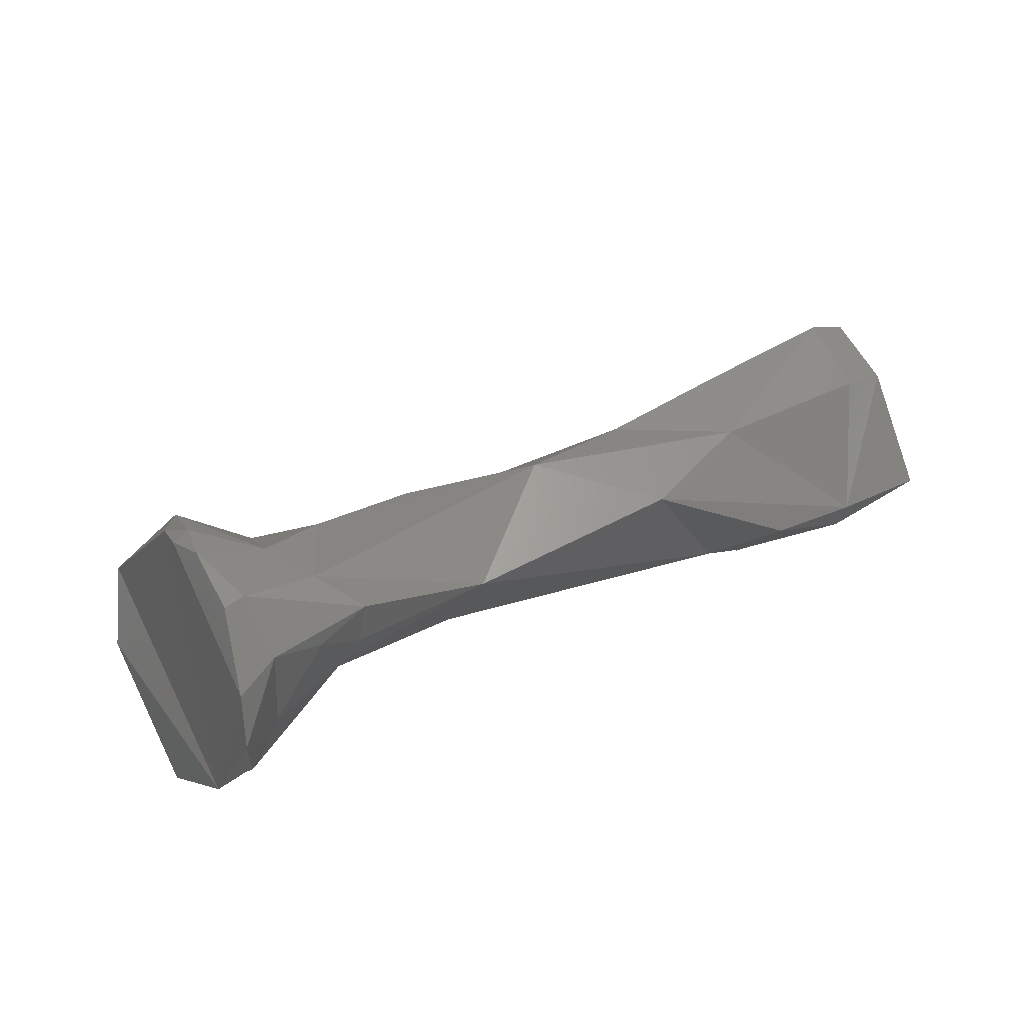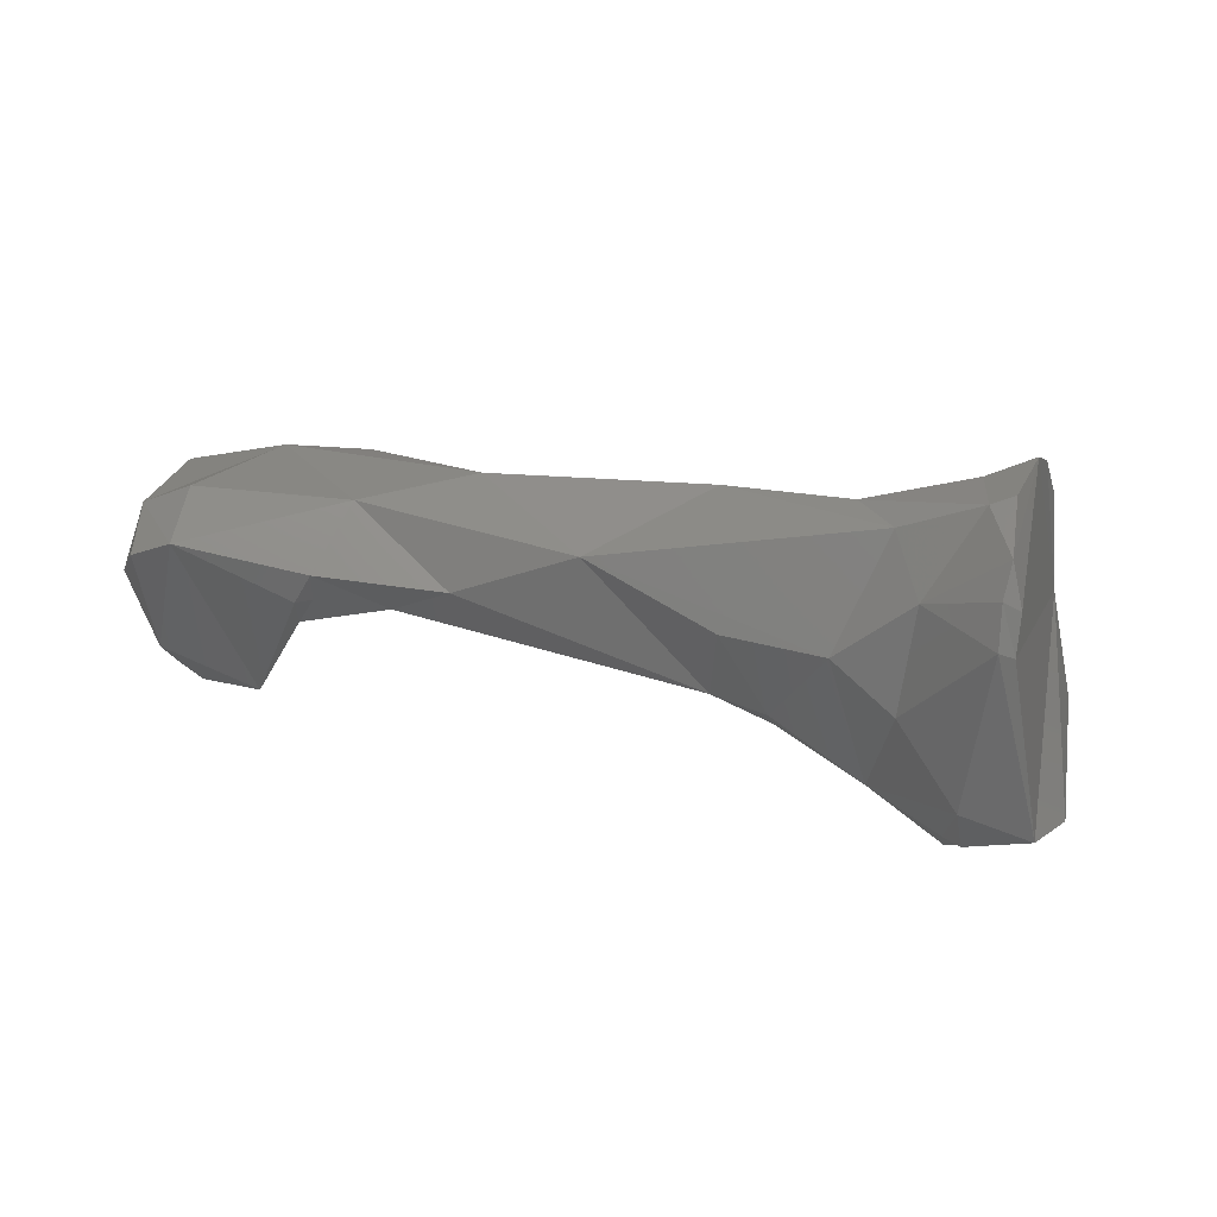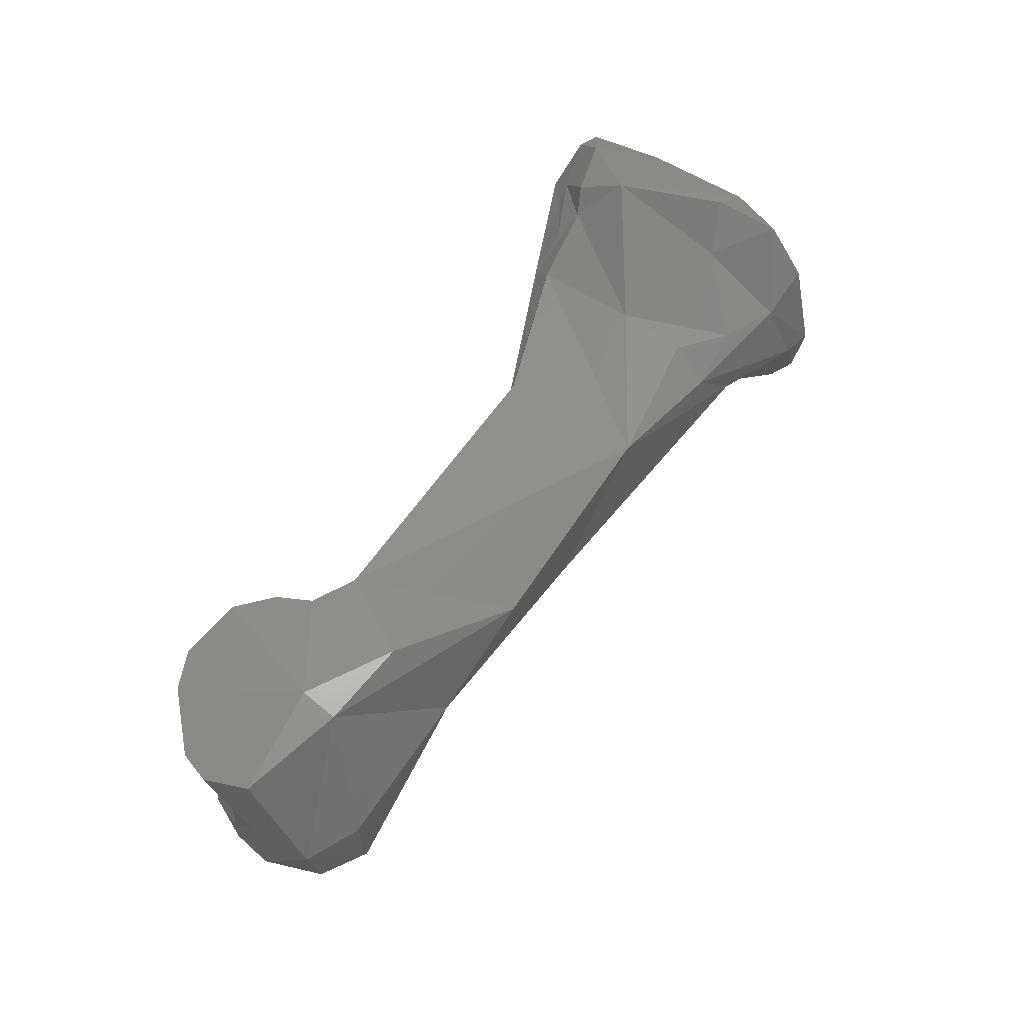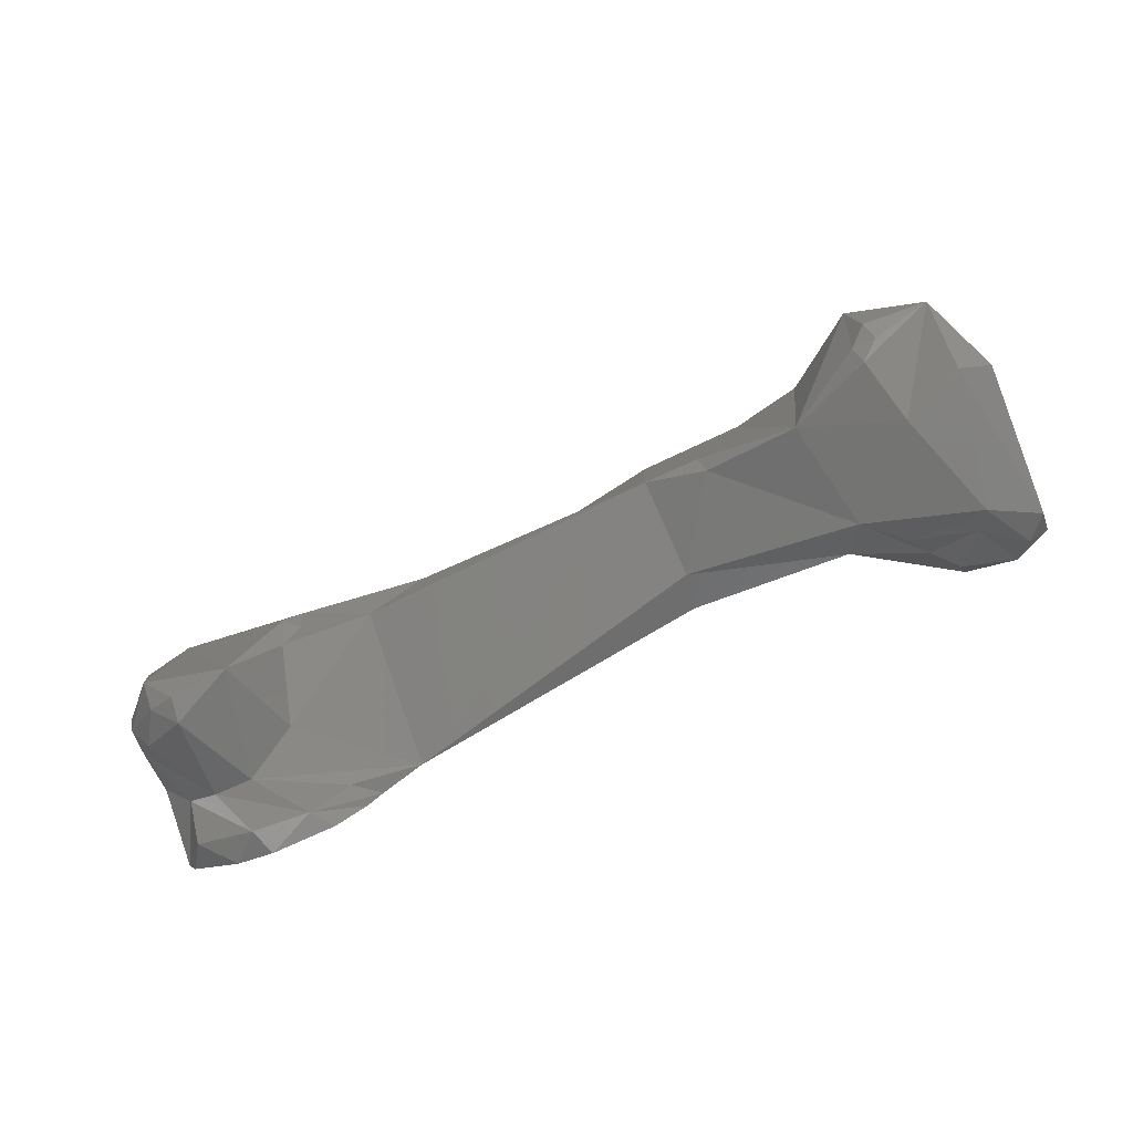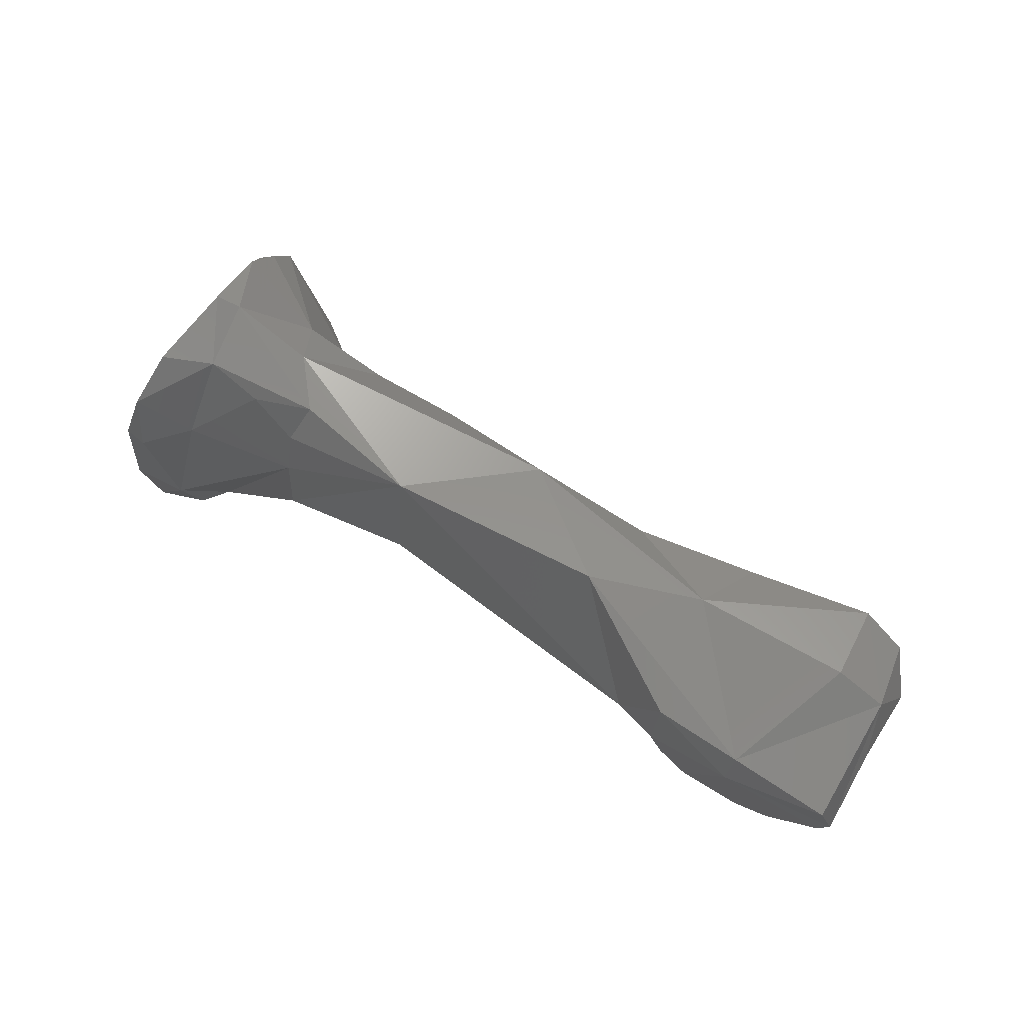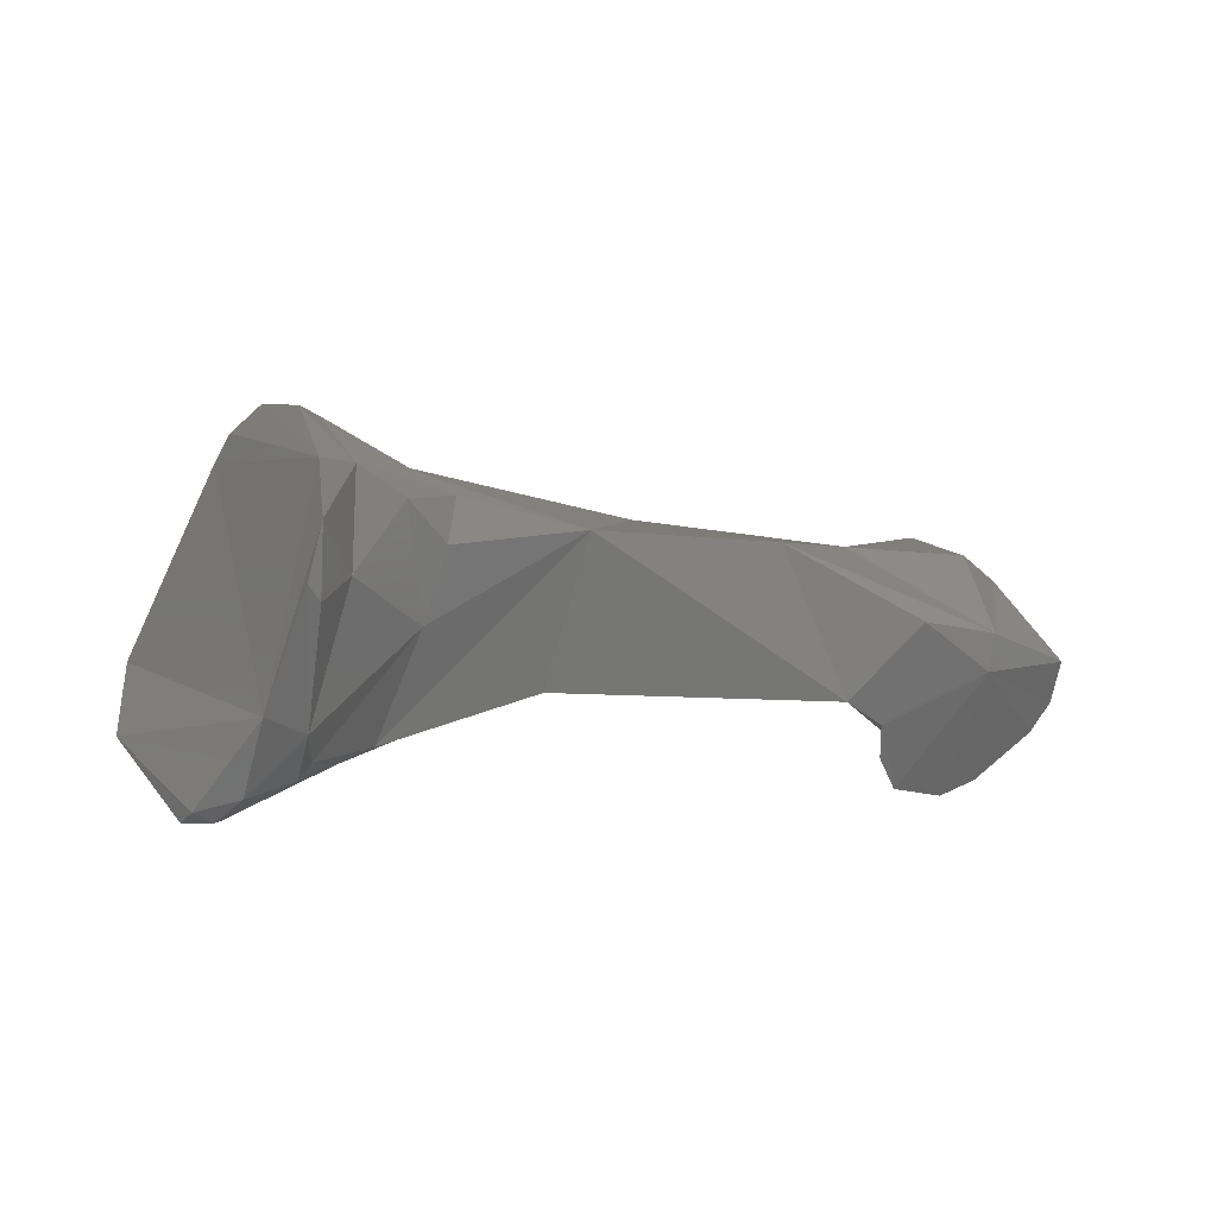
<metadata>
{"format":"stl","ext":"stl","renderer":"f3d","projection":"perspective","resolution":1024,"background":"white","views":[{"elev":66.2,"azim":-36.7,"up":"+Y"},{"elev":-35.3,"azim":176.2,"up":"+Z"},{"elev":73.1,"azim":116.0,"up":"+Z"},{"elev":-65.1,"azim":-169.1,"up":"+Y"},{"elev":49.1,"azim":19.7,"up":"+Y"},{"elev":9.7,"azim":-43.5,"up":"+Y"}]}
</metadata>
<code>
# stl→obj: 95 verts, 186 faces
v -0.01712 0.00383 0.02896
v -0.01465 0.001585 0.02838
v -0.01681 0.000541 0.02693
v -0.01641 0.004653 0.03121
v -0.01897 0.006239 0.03101
v -0.01944 0.006493 0.0288
v -0.01907 0.004956 0.02646
v -0.01912 0.005904 0.02765
v -0.01123 0.001385 0.02925
v -0.006872 0.002166 0.03148
v -0.01311 -0.001366 0.0281
v -0.01646 -0.003317 0.02682
v -0.01871 -0.000585 0.02421
v -0.01547 0.003812 0.03293
v -0.01134 0.00253 0.03431
v -0.01924 0.005055 0.03305
v -0.01978 0.006605 0.03112
v -0.01977 0.005551 0.02757
v -0.02098 0.005396 0.03365
v -0.02134 -0.001683 0.02394
v -0.01968 0.004565 0.02657
v -0.01124 -0.001156 0.0287
v -0.003699 0.001496 0.03523
v -0.002824 0.0001 0.03136
v 0.000398 0.000861 0.03438
v -0.01337 -0.00211 0.02827
v -0.01997 -0.00447 0.02679
v -0.01798 -0.004436 0.03011
v -0.01893 -0.003647 0.02488
v -0.01867 -0.002772 0.02469
v -0.01915 -0.002344 0.02408
v -0.01756 0.003927 0.03323
v -0.0162 0.002449 0.03337
v -0.01754 -0.003732 0.03145
v -0.01214 -0.002611 0.03301
v -0.001884 -0.00386 0.03656
v -0.01675 1.2e-05 0.03285
v -0.02171 0.003849 0.03478
v -0.02012 0.00202 0.03392
v -0.02306 -0.001625 0.03367
v -0.01946 -0.002869 0.02443
v -0.0218 -0.004146 0.02547
v -0.02295 -0.00348 0.02581
v -0.01209 -0.002777 0.03162
v -0.000939 -0.001376 0.03168
v 0.003083 -0.001883 0.03881
v 8.3e-05 -0.001204 0.0382
v 0.001649 5.8e-05 0.03187
v 0.006156 0.000446 0.03263
v 0.005806 0.000109 0.0353
v -0.02199 -0.005471 0.02991
v -0.01948 -0.004167 0.03111
v -0.02022 -0.003685 0.03194
v -0.02096 -0.004794 0.03061
v 0.003626 -0.005569 0.03508
v 0.000438 -0.005253 0.0361
v -0.000499 -0.004795 0.0369
v 0.002177 -0.004114 0.03409
v -0.02143 -0.002398 0.0335
v -0.02233 0.002144 0.03486
v -0.02183 0.001553 0.03479
v -0.02397 -0.004603 0.03138
v -0.02298 -0.004191 0.03248
v -0.02383 -0.005086 0.03055
v 0.002095 -0.00244 0.03179
v 0.001609 -0.001207 0.03182
v 0.007457 -0.000986 0.03538
v 0.006485 -0.003263 0.03912
v 0.002778 -0.003171 0.0388
v 0.002166 -0.000989 0.03152
v 0.006744 -0.0039 0.03161
v 0.007545 -0.000642 0.03292
v 0.00347 -0.005285 0.03093
v -0.02174 -0.004868 0.03087
v -0.02331 -0.004989 0.03152
v -0.02112 -0.00399 0.03249
v 0.005037 -0.005337 0.03556
v 0.001577 -0.00722 0.03578
v 0.005359 -0.005979 0.0323
v -0.000137 -0.006053 0.03656
v 0.000837 -0.007319 0.0364
v 0.006813 -0.004863 0.03846
v 0.007395 -0.003058 0.03632
v 0.008043 -0.00252 0.03368
v 0.00297 -0.007879 0.03671
v 0.00633 -0.00592 0.038
v 0.004332 -0.007472 0.03714
v 0.006358 -0.005255 0.03199
v 0.005437 -0.005604 0.03149
v 0.007661 -0.003868 0.03338
v 0.006215 -0.00447 0.03614
v 0.003542 -0.00757 0.03594
v 0.007478 -0.003938 0.03433
v 0.006835 -0.005146 0.0334
v 0.0058 -0.006448 0.03673
f 1 2 3
f 4 1 5
f 1 6 5
f 3 7 1
f 1 4 2
f 8 6 1
f 8 1 7
f 9 2 10
f 4 10 2
f 2 11 12
f 2 12 3
f 11 2 9
f 3 13 7
f 13 3 12
f 14 15 4
f 4 15 10
f 4 5 14
f 14 5 16
f 16 5 17
f 6 17 5
f 6 8 18
f 19 17 6
f 18 19 6
f 20 21 7
f 13 20 7
f 8 7 21
f 8 21 18
f 22 9 10
f 9 22 11
f 15 23 10
f 24 10 25
f 25 10 23
f 10 24 22
f 11 22 26
f 26 12 11
f 27 12 28
f 12 26 28
f 29 12 27
f 30 12 29
f 13 12 30
f 31 13 30
f 31 20 13
f 14 16 32
f 15 14 33
f 14 32 33
f 34 35 15
f 15 35 36
f 36 23 15
f 37 15 33
f 15 37 34
f 38 39 16
f 39 32 16
f 17 19 16
f 38 16 19
f 19 18 21
f 21 40 19
f 38 19 40
f 41 20 31
f 29 27 20
f 27 42 20
f 43 20 42
f 29 20 41
f 21 20 40
f 20 43 40
f 22 44 26
f 22 45 36
f 22 36 44
f 45 22 24
f 23 46 25
f 47 46 23
f 36 47 23
f 48 24 25
f 45 24 48
f 48 25 49
f 25 50 49
f 50 25 46
f 26 44 28
f 28 51 27
f 27 51 42
f 52 28 53
f 34 28 44
f 54 28 52
f 34 53 28
f 28 54 51
f 30 29 41
f 31 30 41
f 39 37 32
f 33 32 37
f 53 34 37
f 35 34 44
f 35 44 36
f 36 55 56
f 57 36 56
f 36 57 47
f 45 58 36
f 58 55 36
f 37 39 59
f 37 59 53
f 60 61 38
f 39 38 61
f 60 38 40
f 39 61 59
f 40 43 62
f 60 40 59
f 40 63 59
f 62 63 40
f 51 64 42
f 43 42 64
f 62 43 64
f 65 58 45
f 65 45 66
f 45 48 66
f 67 50 46
f 68 67 46
f 69 68 46
f 47 69 46
f 69 47 57
f 70 66 48
f 70 48 49
f 71 49 72
f 73 49 71
f 73 70 49
f 67 72 49
f 50 67 49
f 74 75 51
f 51 75 64
f 74 51 54
f 74 54 52
f 74 52 53
f 76 53 59
f 76 74 53
f 77 78 55
f 58 73 55
f 78 56 55
f 77 55 79
f 55 73 79
f 56 78 57
f 80 57 78
f 81 69 57
f 57 80 81
f 65 73 58
f 76 59 63
f 61 60 59
f 75 62 64
f 75 63 62
f 63 74 76
f 63 75 74
f 65 66 70
f 73 65 70
f 68 82 67
f 82 83 67
f 84 72 67
f 67 83 84
f 69 82 68
f 85 69 81
f 86 82 69
f 87 86 69
f 85 87 69
f 71 88 89
f 84 71 72
f 71 89 73
f 71 84 90
f 88 71 90
f 79 73 89
f 77 91 92
f 77 92 78
f 91 77 93
f 93 77 94
f 77 79 94
f 80 78 81
f 85 81 78
f 85 78 92
f 94 79 88
f 89 88 79
f 82 91 83
f 82 86 91
f 93 83 91
f 93 84 83
f 90 84 93
f 92 87 85
f 87 95 86
f 91 86 95
f 95 87 92
f 88 90 94
f 90 93 94
f 95 92 91

</code>
